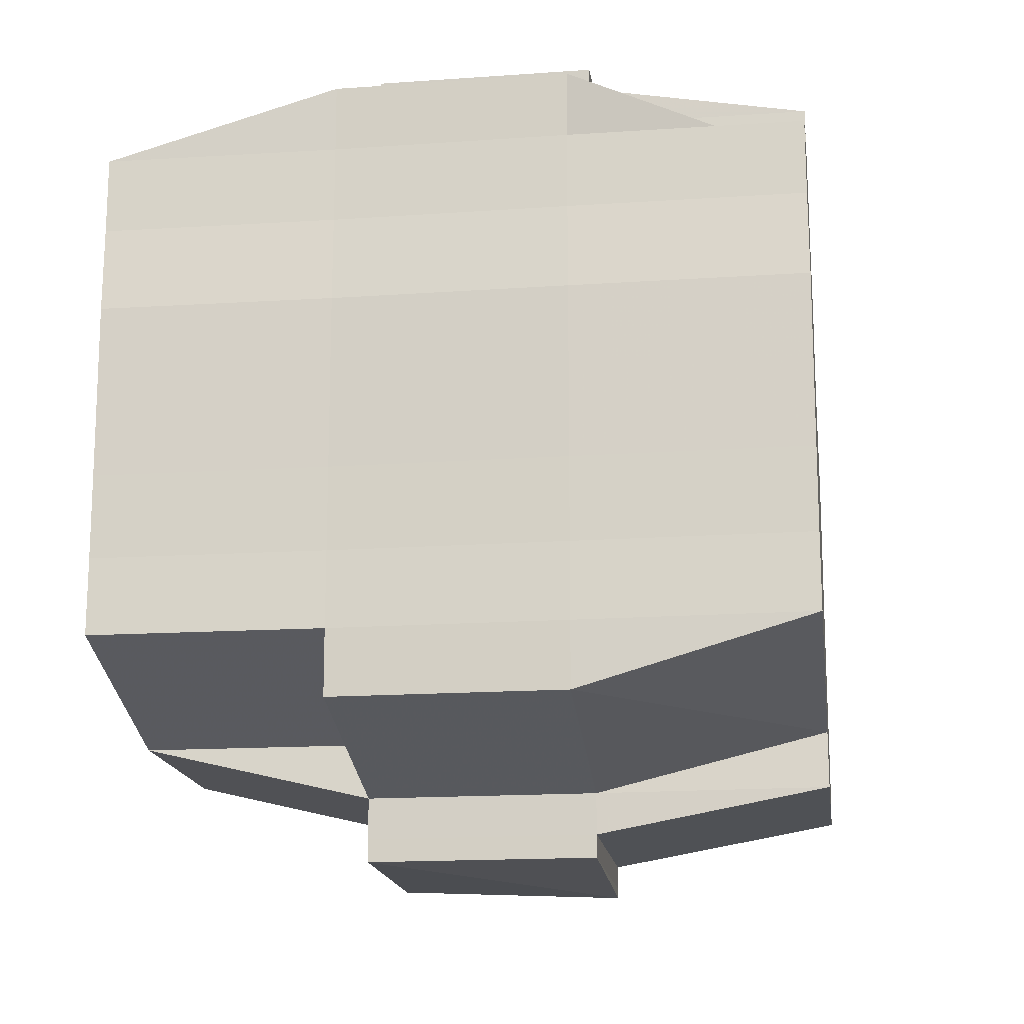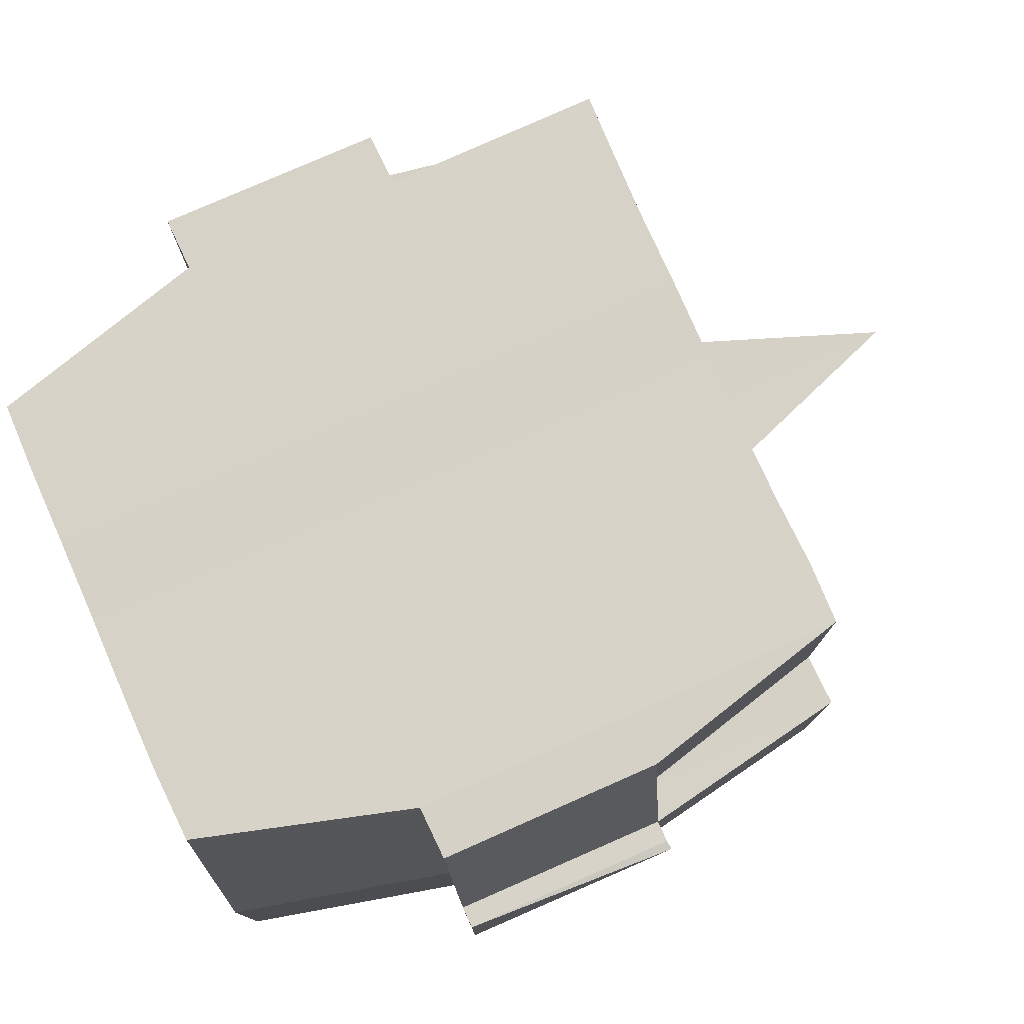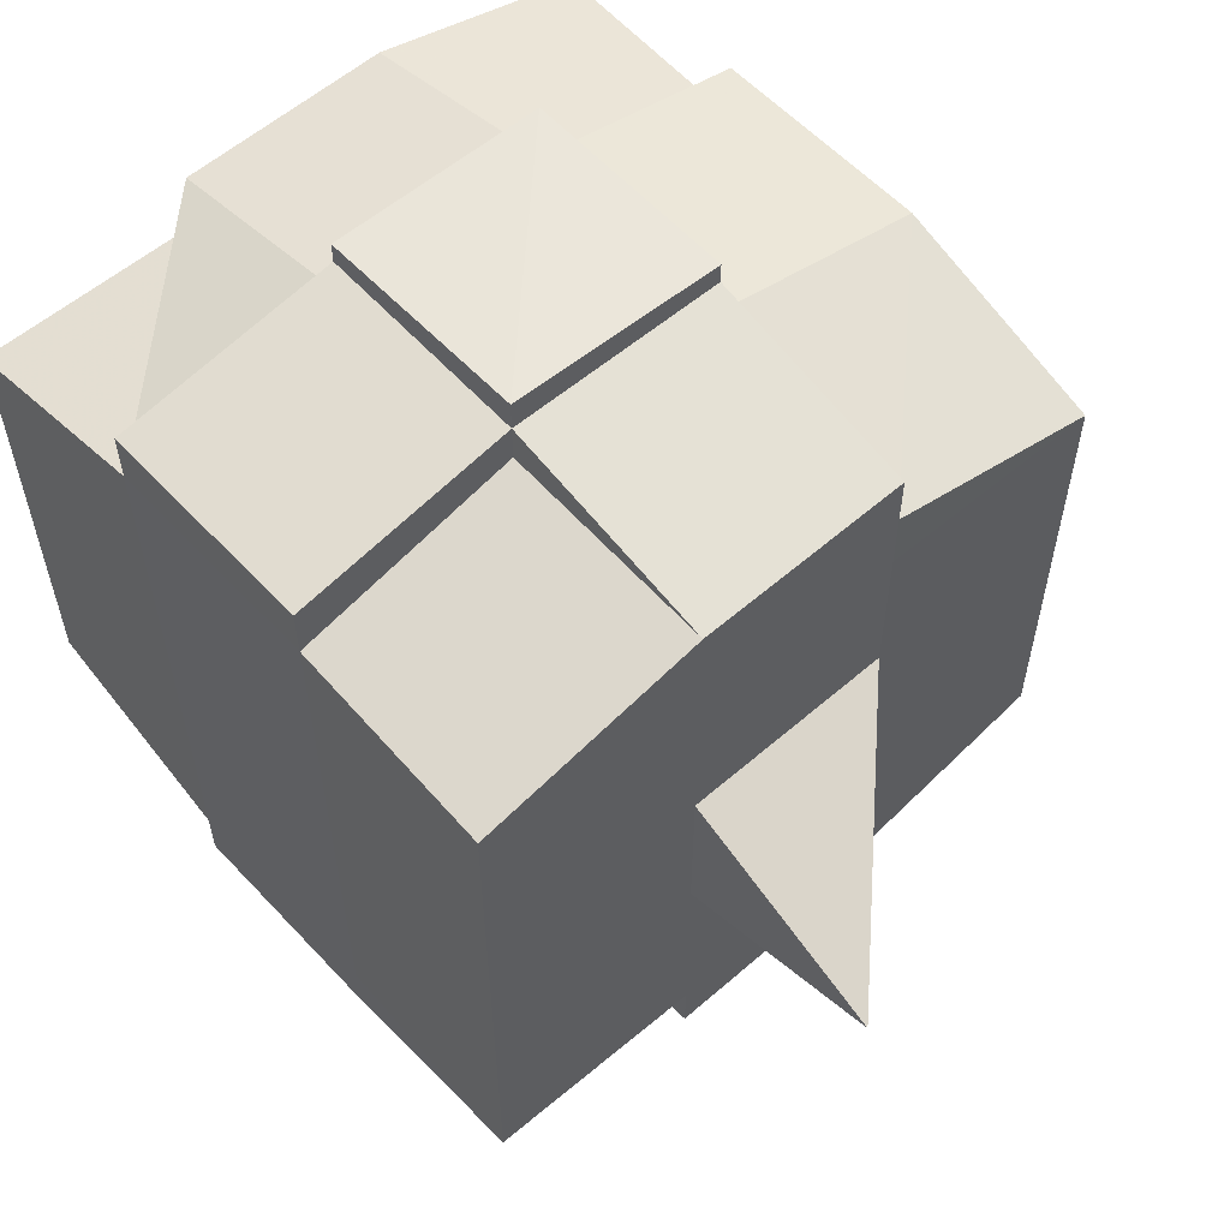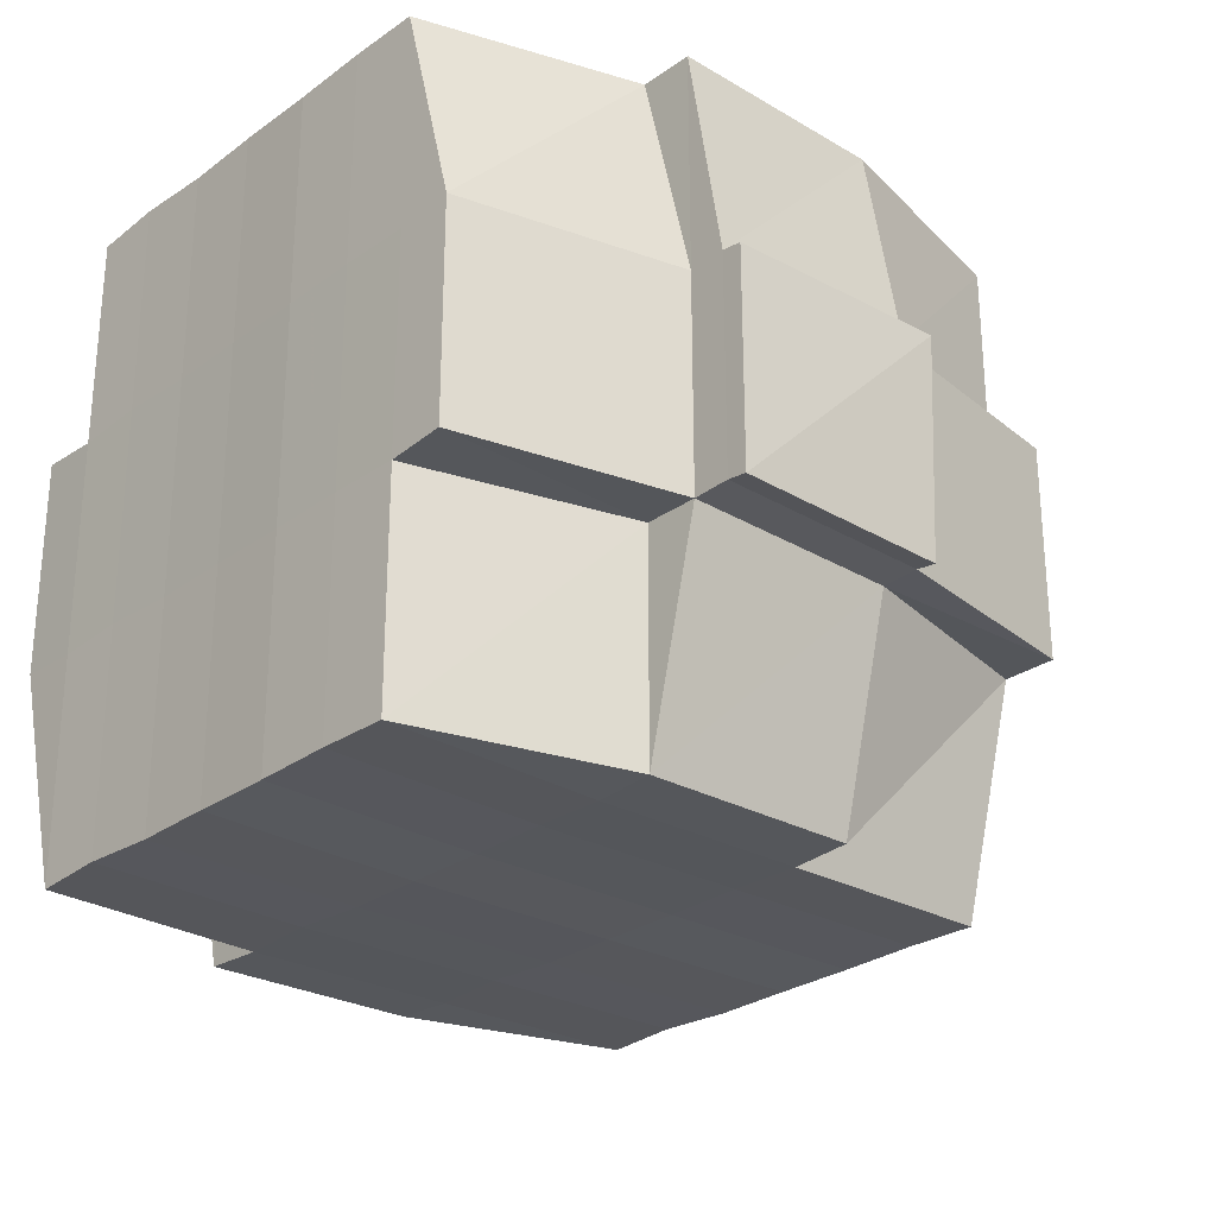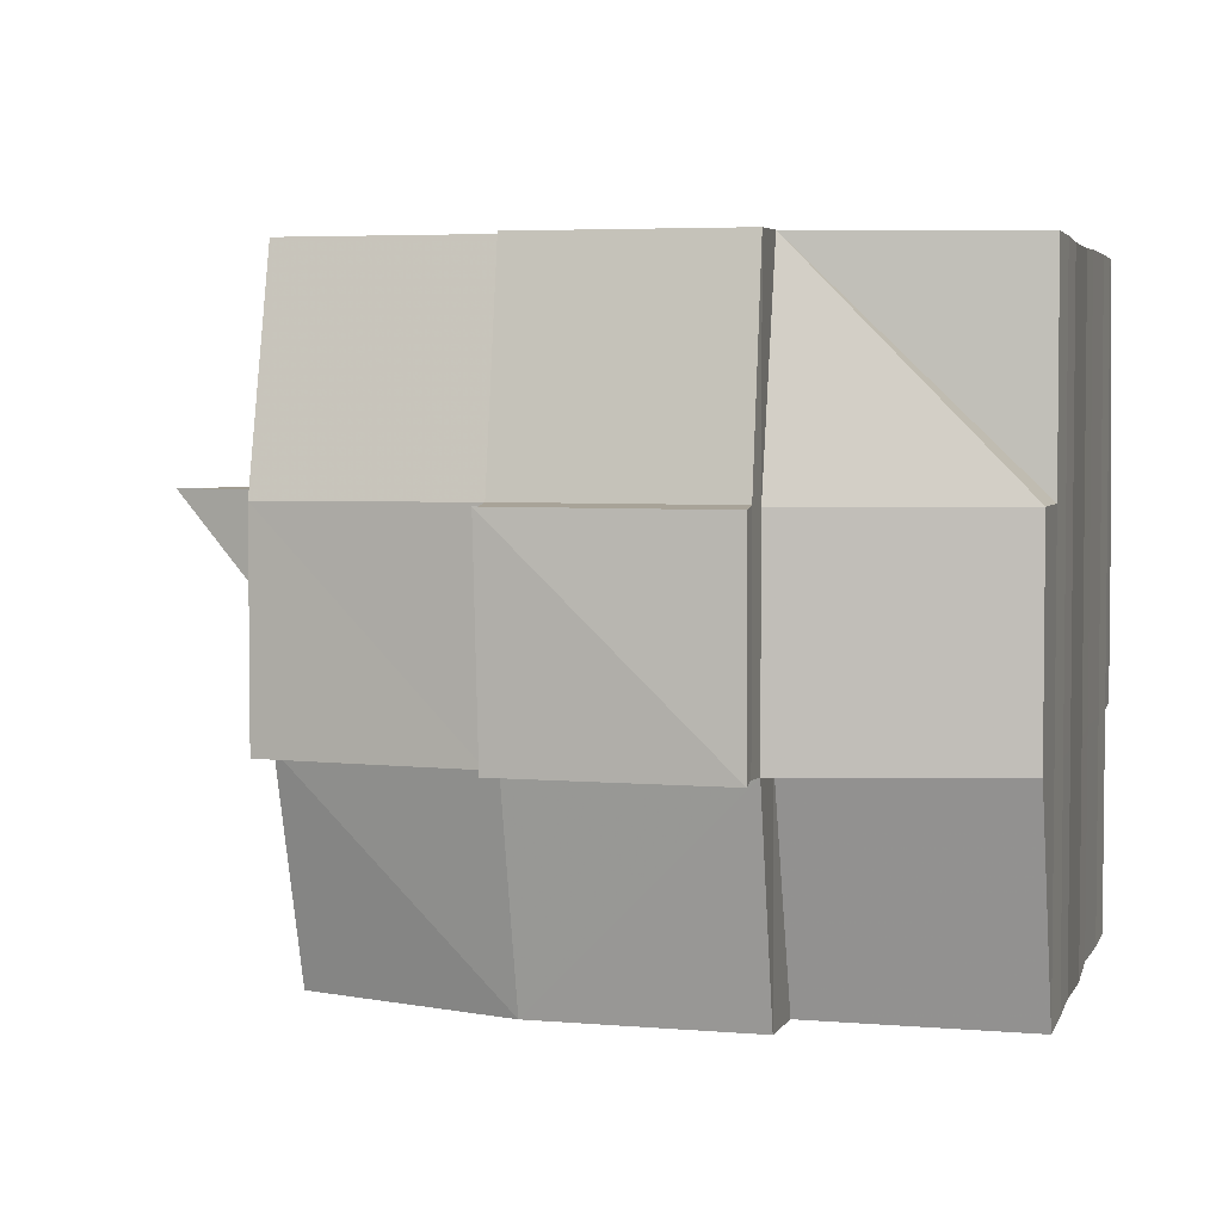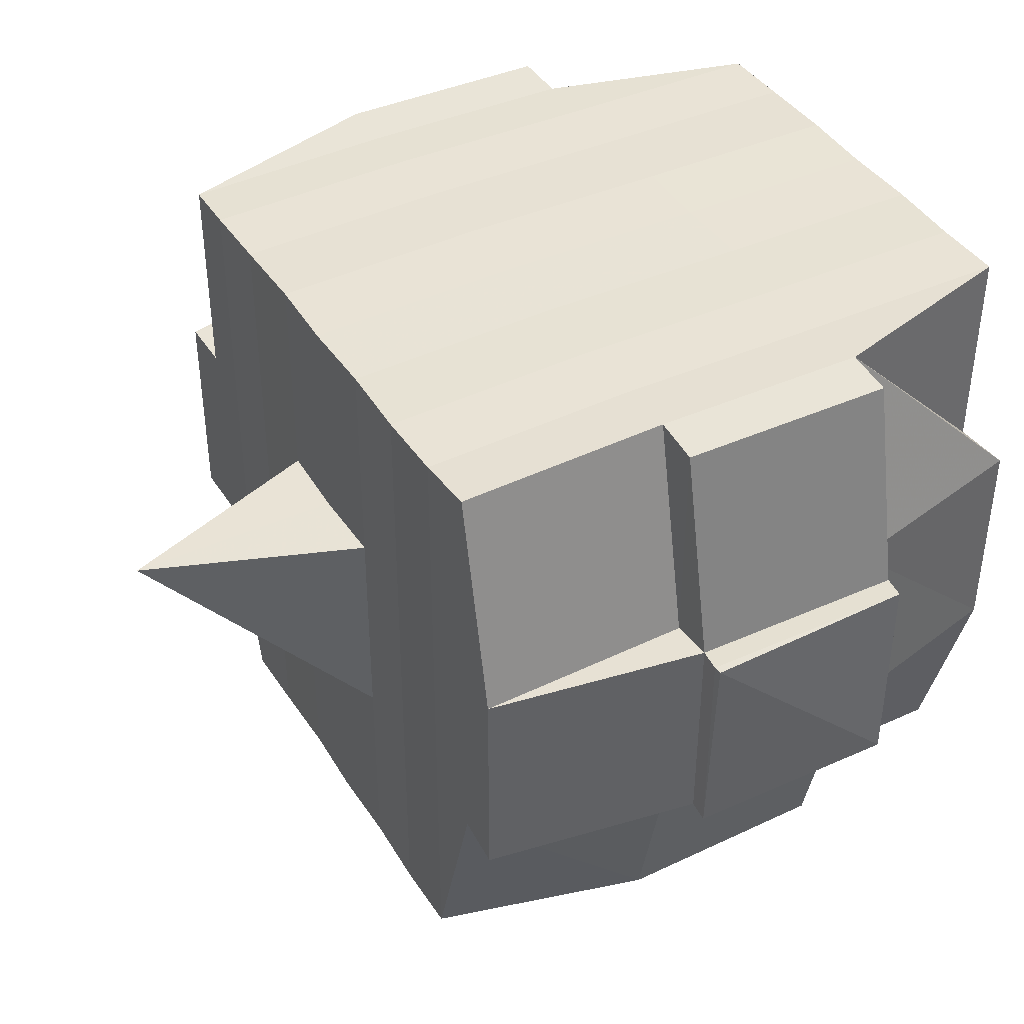
<metadata>
{"format":"obj","ext":"obj","renderer":"f3d","projection":"perspective","resolution":1024,"background":"white","views":[{"elev":-16.5,"azim":97.7,"up":"+Z"},{"elev":77.8,"azim":156.2,"up":"+Y"},{"elev":58.1,"azim":-131.2,"up":"+Z"},{"elev":-27.1,"azim":138.0,"up":"+Y"},{"elev":4.0,"azim":15.1,"up":"+Y"},{"elev":41.0,"azim":-29.6,"up":"+Y"}]}
</metadata>
<code>
o 5007
v 2175 1861 13.53
v 2175 1861 13.53
v 2175 1861 13.53
v 2175 1861 13.53
v 2175 1861 13.53
v 2175 1861 13.53
v 2175 1861 13.53
v 2175 1861 13.53
v 2175 1861 13.53
v 2175 1861 13.53
v 2175 1861 13.53
v 2175 1861 13.53
v 2175 1861 13.53
v 2175 1861 13.53
v 2175 1861 13.53
v 2175 1861 13.53
v 2175 1861 13.53
v 2175 1861 13.53
v 2175 1861 13.53
v 2175 1861 13.53
v 2175 1861 13.53
v 2175 1861 13.53
v 2175 1861 13.53
v 2175 1861 13.54
v 2175 1861 13.54
v 2175 1861 13.54
v 2175 1861 13.54
v 2175 1861 13.53
v 2175 1861 13.54
v 2175 1861 13.54
v 2175 1861 13.54
v 2175 1861 13.54
v 2175 1861 13.54
v 2175 1861 13.53
v 2175 1861 13.54
v 2175 1861 13.54
v 2175 1861 13.54
v 2175 1861 13.54
v 2175 1861 13.54
v 2175 1861 13.55
v 2175 1861 13.54
v 2175 1861 13.55
v 2175 1861 13.55
v 2175 1861 13.55
v 2175 1861 13.55
v 2175 1861 13.55
v 2175 1861 13.54
v 2175 1861 13.54
v 2175 1861 13.54
v 2175 1861 13.55
v 2175 1861 13.55
v 2175 1861 13.54
v 2175 1861 13.55
v 2175 1861 13.55
v 2175 1861 13.55
v 2175 1861 13.55
v 2175 1861 13.55
v 2175 1861 13.55
v 2175 1861 13.55
v 2175 1861 13.56
v 2175 1861 13.55
v 2175 1861 13.56
v 2175 1861 13.56
v 2175 1861 13.55
v 2175 1861 13.55
v 2175 1861 13.56
v 2175 1861 13.55
v 2175 1861 13.56
v 2175 1861 13.56
v 2175 1861 13.55
v 2175 1861 13.56
v 2175 1861 13.56
v 2175 1861 13.56
v 2175 1861 13.56
v 2175 1861 13.56
v 2175 1861 13.56
v 2175 1861 13.56
v 2175 1861 13.56
v 2175 1861 13.56
v 2175 1861 13.57
v 2175 1861 13.56
v 2175 1861 13.56
v 2175 1861 13.56
v 2175 1861 13.56
v 2175 1861 13.57
v 2175 1861 13.57
v 2175 1861 13.57
v 2175 1861 13.57
v 2175 1861 13.57
v 2175 1861 13.57
v 2175 1861 13.57
v 2175 1861 13.57
v 2175 1861 13.57
v 2175 1861 13.57
v 2175 1861 13.57
v 2175 1861 13.56
v 2175 1861 13.56
v 2175 1861 13.57
v 2175 1861 13.57
v 2175 1861 13.56
v 2175 1861 13.56
v 2175 1861 13.56
v 2175 1861 13.57
v 2175 1861 13.56
v 2175 1861 13.57
v 2175 1861 13.57
v 2175 1861 13.57
v 2175 1861 13.57
v 2175 1861 13.56
v 2175 1861 13.56
v 2175 1861 13.56
v 2175 1861 13.56
v 2175 1861 13.56
v 2175 1861 13.56
v 2175 1861 13.56
v 2175 1861 13.56
v 2175 1861 13.56
v 2175 1861 13.56
v 2175 1861 13.56
v 2175 1861 13.55
v 2175 1861 13.56
v 2175 1861 13.56
v 2175 1861 13.55
v 2175 1861 13.55
v 2175 1861 13.55
v 2175 1861 13.55
v 2175 1861 13.56
v 2175 1861 13.55
v 2175 1861 13.55
v 2175 1861 13.55
v 2175 1861 13.55
v 2175 1861 13.55
v 2175 1861 13.55
v 2175 1861 13.55
v 2175 1861 13.54
v 2175 1861 13.55
v 2175 1861 13.55
v 2175 1861 13.55
v 2175 1861 13.54
v 2175 1861 13.54
v 2175 1861 13.54
v 2175 1861 13.54
v 2175 1861 13.54
v 2175 1861 13.54
v 2175 1861 13.54
v 2175 1861 13.54
v 2175 1861 13.53
v 2175 1861 13.53
v 2175 1861 13.53
v 2175 1861 13.53
v 2175 1861 13.53
v 2175 1861 13.53
v 2175 1861 13.53
v 2175 1861 13.54
v 2175 1861 13.54
v 2175 1861 13.54
v 2175 1861 13.54
v 2175 1861 13.54
v 2175 1861 13.54
v 2175 1861 13.54
v 2175 1861 13.54
v 2175 1861 13.54
v 2175 1861 13.53
v 2175 1861 13.53
v 2175 1861 13.53
v 2175 1861 13.53
v 2175 1861 13.53
v 2175 1861 13.53
v 2175 1861 13.53
v 2175 1861 13.53
v 2175 1861 13.53
v 2175 1861 13.53
v 2175 1861 13.53
v 2175 1861 13.53
v 2175 1861 13.53
v 2175 1861 13.53
v 2175 1861 13.53
v 2175 1861 13.53
v 2175 1861 13.53
v 2175 1861 13.53
v 2175 1861 13.53
v 2175 1861 13.53
v 2175 1861 13.53
v 2175 1861 13.53
v 2175 1861 13.53
v 2175 1861 13.53
v 2175 1861 13.53
v 2175 1861 13.53
v 2175 1861 13.53
v 2175 1861 13.53
v 2175 1861 13.53
v 2175 1861 13.53
v 2175 1861 13.53
v 2175 1861 13.53
v 2175 1861 13.54
v 2175 1861 13.54
v 2175 1861 13.54
v 2175 1861 13.53
v 2175 1861 13.54
v 2175 1861 13.54
v 2175 1861 13.54
v 2175 1861 13.54
v 2175 1861 13.54
v 2175 1861 13.54
v 2175 1861 13.54
v 2175 1861 13.54
v 2175 1861 13.54
v 2175 1861 13.55
v 2175 1861 13.54
v 2175 1861 13.54
v 2175 1861 13.54
v 2175 1861 13.55
v 2175 1861 13.55
v 2175 1861 13.55
v 2175 1861 13.55
v 2175 1861 13.54
v 2175 1861 13.55
v 2175 1861 13.55
v 2175 1861 13.55
v 2175 1861 13.55
v 2175 1861 13.55
v 2175 1861 13.55
v 2175 1861 13.56
v 2175 1861 13.55
v 2175 1861 13.55
v 2175 1861 13.55
v 2175 1861 13.56
v 2175 1861 13.56
v 2175 1861 13.56
v 2175 1861 13.56
v 2175 1861 13.55
v 2175 1861 13.56
v 2175 1861 13.56
v 2175 1861 13.56
v 2175 1861 13.56
v 2175 1861 13.56
v 2175 1861 13.56
v 2175 1861 13.56
v 2175 1861 13.56
v 2175 1861 13.56
v 2175 1861 13.56
v 2175 1861 13.56
v 2175 1861 13.56
v 2175 1861 13.56
v 2175 1861 13.56
v 2175 1861 13.56
v 2175 1861 13.56
v 2175 1861 13.55
v 2175 1861 13.56
v 2175 1861 13.57
v 2175 1861 13.57
v 2175 1861 13.57
v 2175 1861 13.57
v 2175 1861 13.57
v 2175 1861 13.56
v 2175 1861 13.56
v 2175 1861 13.56
v 2175 1861 13.56
v 2175 1861 13.56
v 2175 1861 13.56
v 2175 1861 13.56
v 2175 1861 13.56
v 2175 1861 13.56
v 2175 1861 13.55
v 2175 1861 13.55
v 2175 1861 13.55
v 2175 1861 13.55
v 2175 1861 13.55
v 2175 1861 13.55
v 2175 1861 13.54
v 2175 1861 13.55
v 2175 1861 13.55
v 2175 1861 13.56
v 2175 1861 13.55
v 2175 1861 13.55
v 2175 1861 13.55
v 2175 1861 13.55
v 2175 1861 13.54
v 2175 1861 13.55
v 2175 1861 13.55
v 2175 1861 13.54
v 2175 1861 13.54
v 2175 1861 13.54
v 2175 1861 13.54
v 2175 1861 13.54
v 2175 1861 13.54
v 2175 1861 13.54
v 2175 1861 13.54
v 2175 1861 13.54
v 2175 1861 13.53
v 2175 1861 13.53
v 2175 1861 13.53
v 2175 1861 13.53
v 2175 1861 13.53
v 2175 1861 13.53
v 2175 1861 13.53
v 2175 1861 13.53
v 2175 1861 13.53
v 2175 1861 13.53
v 2175 1861 13.53
v 2175 1861 13.53
v 2175 1861 13.54
v 2175 1861 13.54
v 2175 1861 13.53
v 2175 1861 13.54
v 2175 1861 13.53
v 2175 1861 13.53
v 2175 1861 13.53
v 2175 1861 13.53
v 2175 1861 13.53
v 2175 1861 13.53
v 2175 1861 13.53
v 2175 1861 13.55
v 2175 1861 13.55
v 2175 1861 13.54
v 2175 1861 13.55
v 2175 1861 13.55
v 2175 1861 13.56
v 2175 1861 13.56
v 2175 1861 13.56
v 2175 1861 13.56
v 2175 1861 13.56
v 2175 1861 13.56
v 2175 1861 13.57
v 2175 1861 13.57
v 2175 1861 13.57
v 2175 1861 13.57
v 2175 1861 13.57
f 1 2 3
f 4 5 2
f 6 7 3
f 8 9 6
f 10 11 5
f 12 13 4
f 13 14 15
f 16 12 17
f 10 18 19
f 18 20 11
f 21 18 22
f 23 24 18
f 24 25 26
f 27 26 18
f 18 26 28
f 26 29 28
f 29 30 28
f 26 31 29
f 25 32 31
f 33 31 26
f 28 30 34
f 29 35 30
f 31 35 29
f 35 36 37
f 31 38 35
f 39 38 31
f 32 40 38
f 41 42 39
f 42 43 44
f 44 45 38
f 40 46 45
f 38 47 35
f 38 45 47
f 35 47 48
f 47 49 36
f 45 50 47
f 50 51 49
f 47 50 52
f 45 53 50
f 54 53 45
f 46 55 53
f 53 56 50
f 56 57 51
f 50 56 58
f 53 59 56
f 55 60 59
f 61 59 53
f 60 62 63
f 59 64 56
f 56 64 65
f 59 63 64
f 66 63 59
f 64 67 57
f 63 68 64
f 68 69 67
f 64 68 70
f 68 71 69
f 63 72 68
f 73 72 63
f 72 74 68
f 73 75 76
f 77 78 71
f 79 80 75
f 81 80 82
f 83 82 84
f 85 86 78
f 87 88 86
f 89 90 85
f 91 92 88
f 90 92 93
f 94 93 95
f 96 89 97
f 98 91 99
f 100 98 101
f 102 100 74
f 99 103 104
f 105 106 103
f 107 105 108
f 109 107 110
f 110 99 111
f 110 104 112
f 113 110 114
f 74 110 115
f 115 110 116
f 74 115 117
f 115 116 118
f 117 115 118
f 118 112 119
f 118 119 120
f 121 122 117
f 117 118 123
f 123 120 124
f 123 118 125
f 126 117 123
f 127 117 126
f 128 121 126
f 126 123 129
f 129 124 130
f 129 123 131
f 132 126 129
f 70 126 132
f 133 128 132
f 132 129 134
f 134 130 135
f 134 129 136
f 137 132 134
f 65 132 137
f 138 133 137
f 137 134 139
f 139 135 140
f 139 134 141
f 142 137 139
f 58 137 142
f 143 138 142
f 142 139 144
f 144 140 145
f 144 139 146
f 147 145 148
f 149 148 150
f 151 152 150
f 153 154 152
f 155 156 149
f 157 144 156
f 158 144 157
f 158 142 144
f 52 142 158
f 159 158 157
f 48 158 159
f 160 143 158
f 161 160 159
f 159 162 163
f 34 163 164
f 34 159 165
f 30 159 34
f 28 34 166
f 166 164 167
f 166 34 168
f 169 167 170
f 169 166 171
f 172 166 173
f 174 175 166
f 171 176 177
f 178 179 169
f 180 178 181
f 182 183 176
f 182 184 183
f 185 186 182
f 9 185 187
f 168 182 187
f 187 188 7
f 189 190 188
f 191 192 190
f 193 191 182
f 194 193 182
f 194 195 193
f 193 196 191
f 195 196 193
f 197 195 198
f 196 199 184
f 200 201 195
f 195 202 196
f 146 202 195
f 201 203 202
f 202 204 196
f 196 204 205
f 204 206 199
f 202 207 204
f 141 207 202
f 203 208 207
f 207 209 204
f 209 210 206
f 204 209 211
f 207 212 209
f 136 212 207
f 208 213 212
f 212 214 209
f 214 215 210
f 209 214 216
f 212 217 214
f 131 217 212
f 213 218 217
f 217 219 214
f 219 220 215
f 214 219 221
f 217 222 219
f 218 223 222
f 125 222 217
f 222 224 219
f 224 225 220
f 219 224 226
f 222 227 224
f 228 227 222
f 227 229 224
f 229 230 225
f 224 229 231
f 228 232 233
f 234 235 232
f 236 235 237
f 238 237 239
f 240 241 229
f 241 242 243
f 244 243 229
f 229 243 245
f 243 246 245
f 245 246 247
f 245 247 248
f 243 249 246
f 111 249 243
f 242 250 249
f 250 251 252
f 108 252 249
f 251 253 254
f 249 254 255
f 249 255 256
f 252 95 257
f 258 257 259
f 258 259 260
f 261 97 258
f 262 96 258
f 263 260 264
f 263 258 66
f 246 258 263
f 247 246 263
f 247 263 265
f 265 263 61
f 265 264 266
f 248 247 265
f 248 265 267
f 267 265 54
f 267 266 268
f 269 268 270
f 271 248 267
f 231 248 271
f 272 273 248
f 274 272 271
f 271 275 276
f 277 276 278
f 226 271 277
f 277 271 279
f 280 274 277
f 221 277 281
f 282 280 281
f 281 277 283
f 283 270 284
f 281 283 285
f 285 283 33
f 285 284 286
f 287 281 285
f 216 281 287
f 288 282 287
f 287 285 289
f 289 285 27
f 289 286 290
f 291 290 292
f 293 292 294
f 295 296 294
f 297 298 296
f 299 300 293
f 301 289 300
f 302 289 301
f 191 302 301
f 302 287 289
f 211 287 302
f 303 302 304
f 305 288 302
f 306 307 308
f 307 309 310
f 306 311 312
f 313 314 315
f 316 317 314
f 318 319 320
f 321 322 323
f 324 325 326
f 326 327 328

</code>
